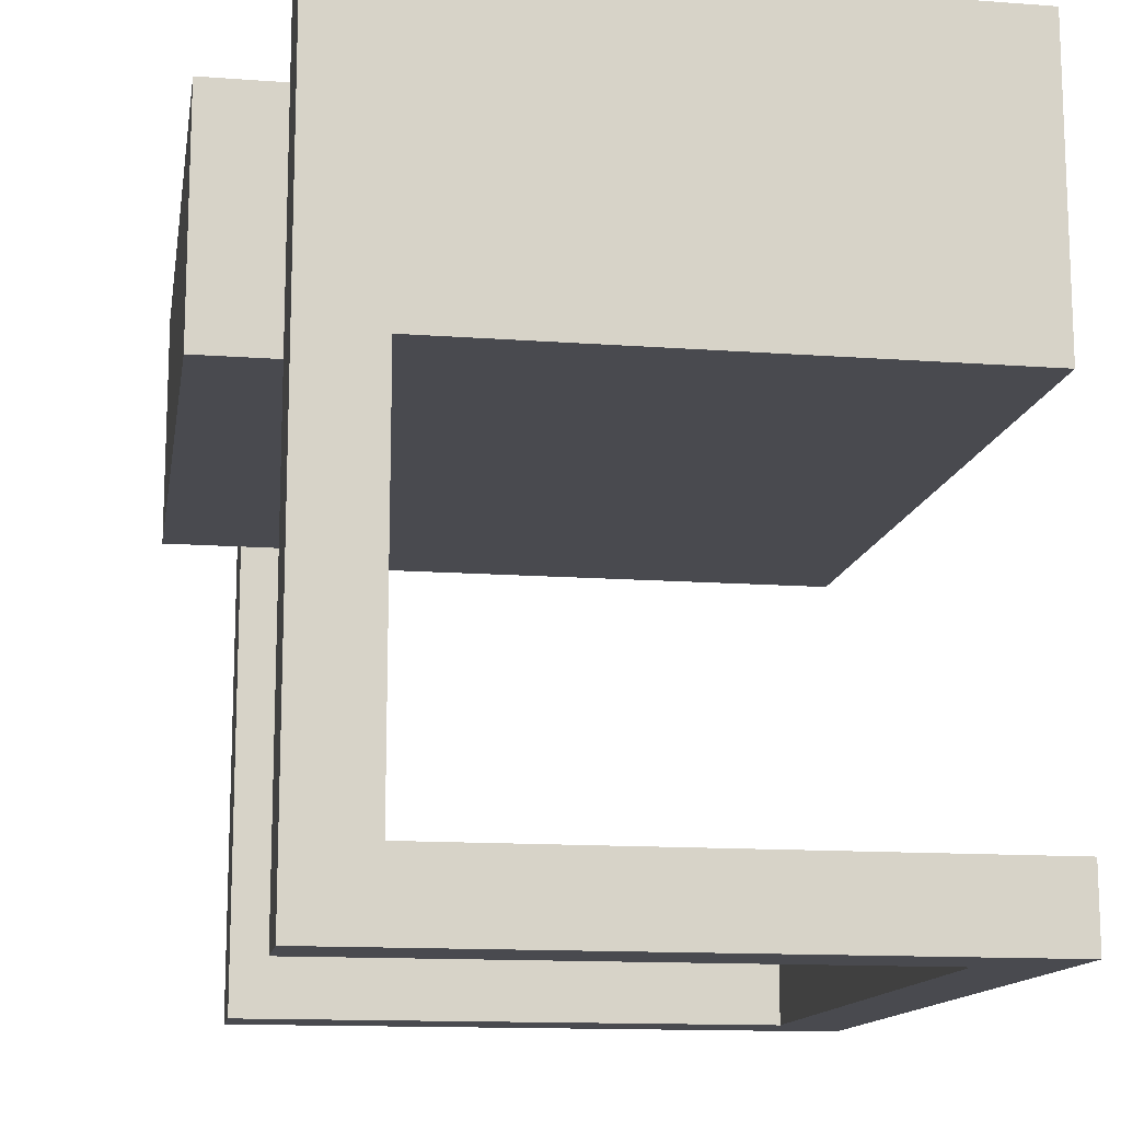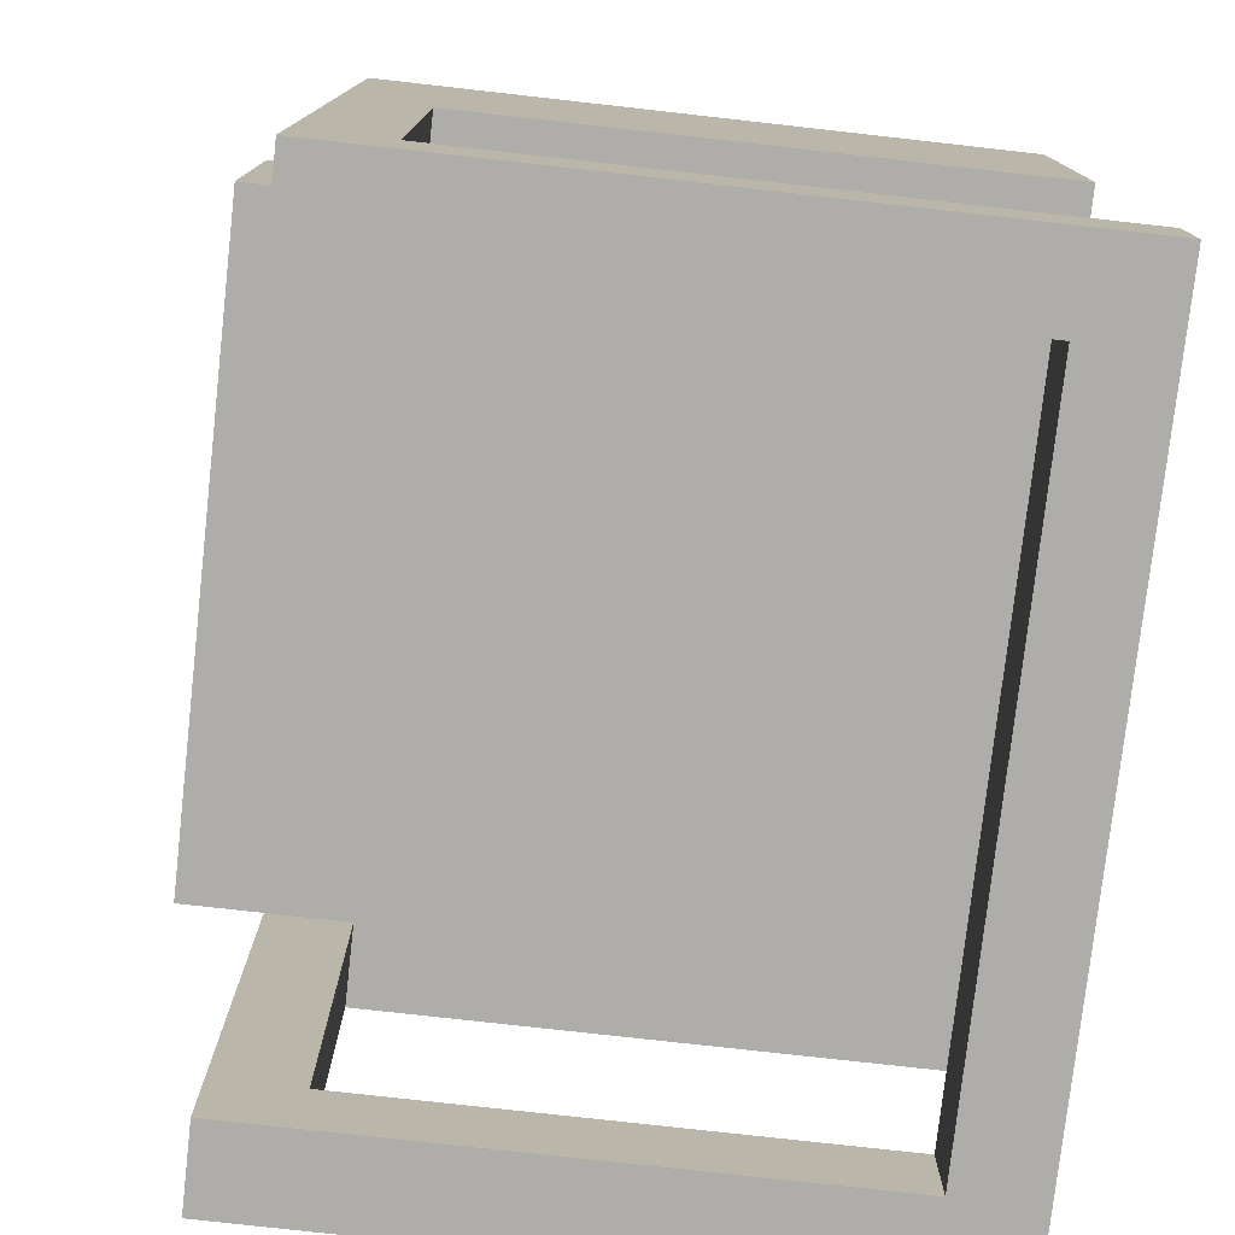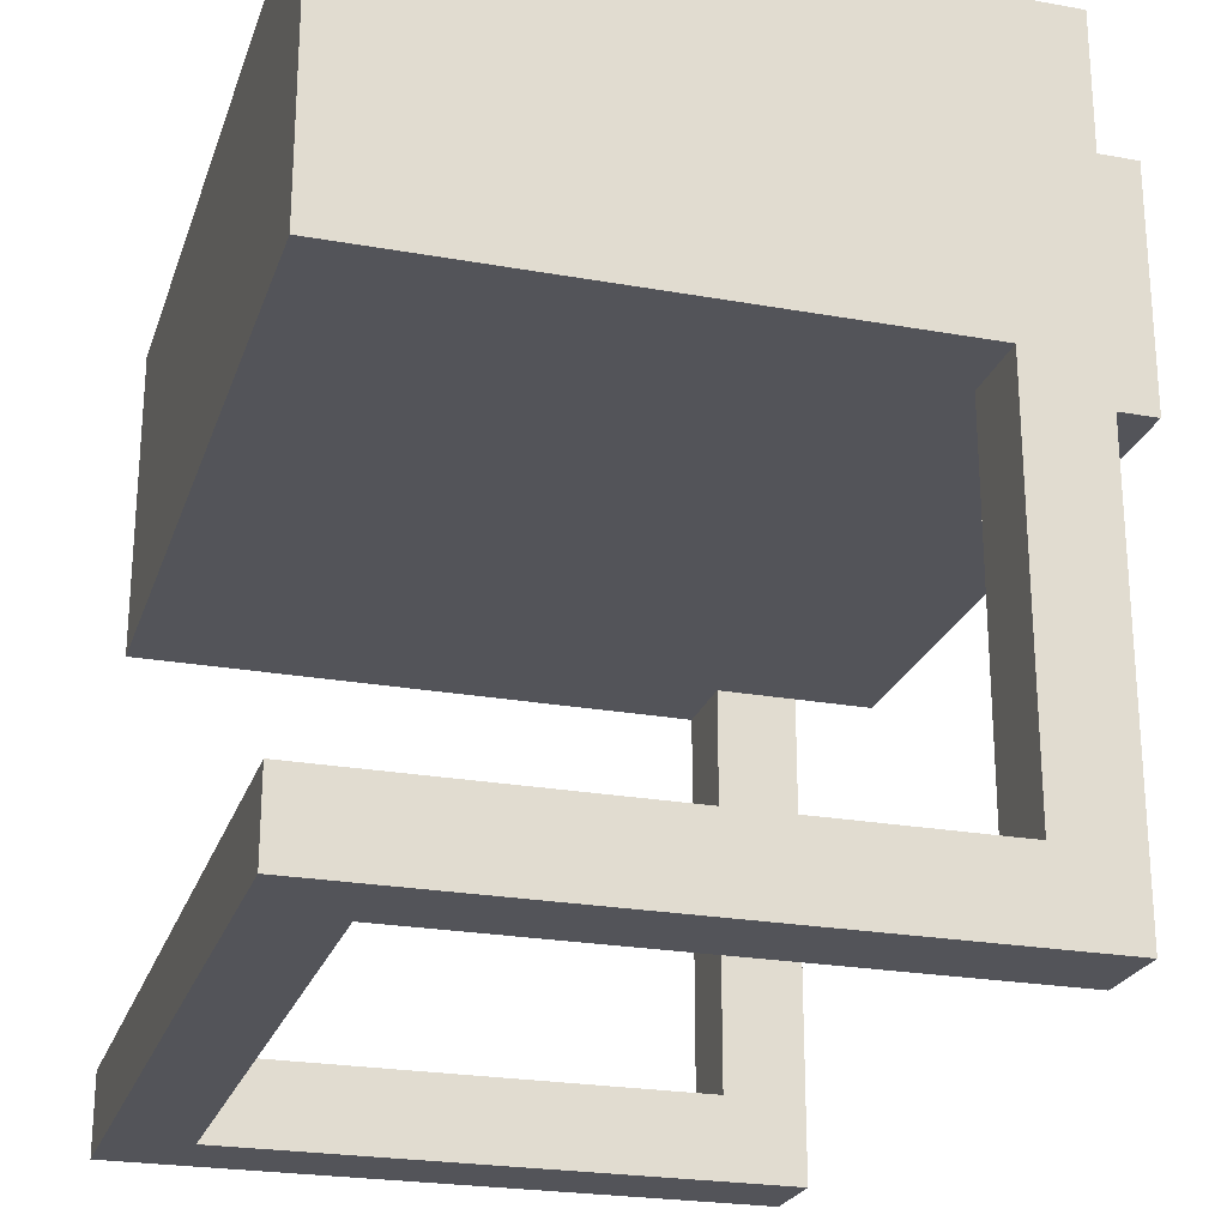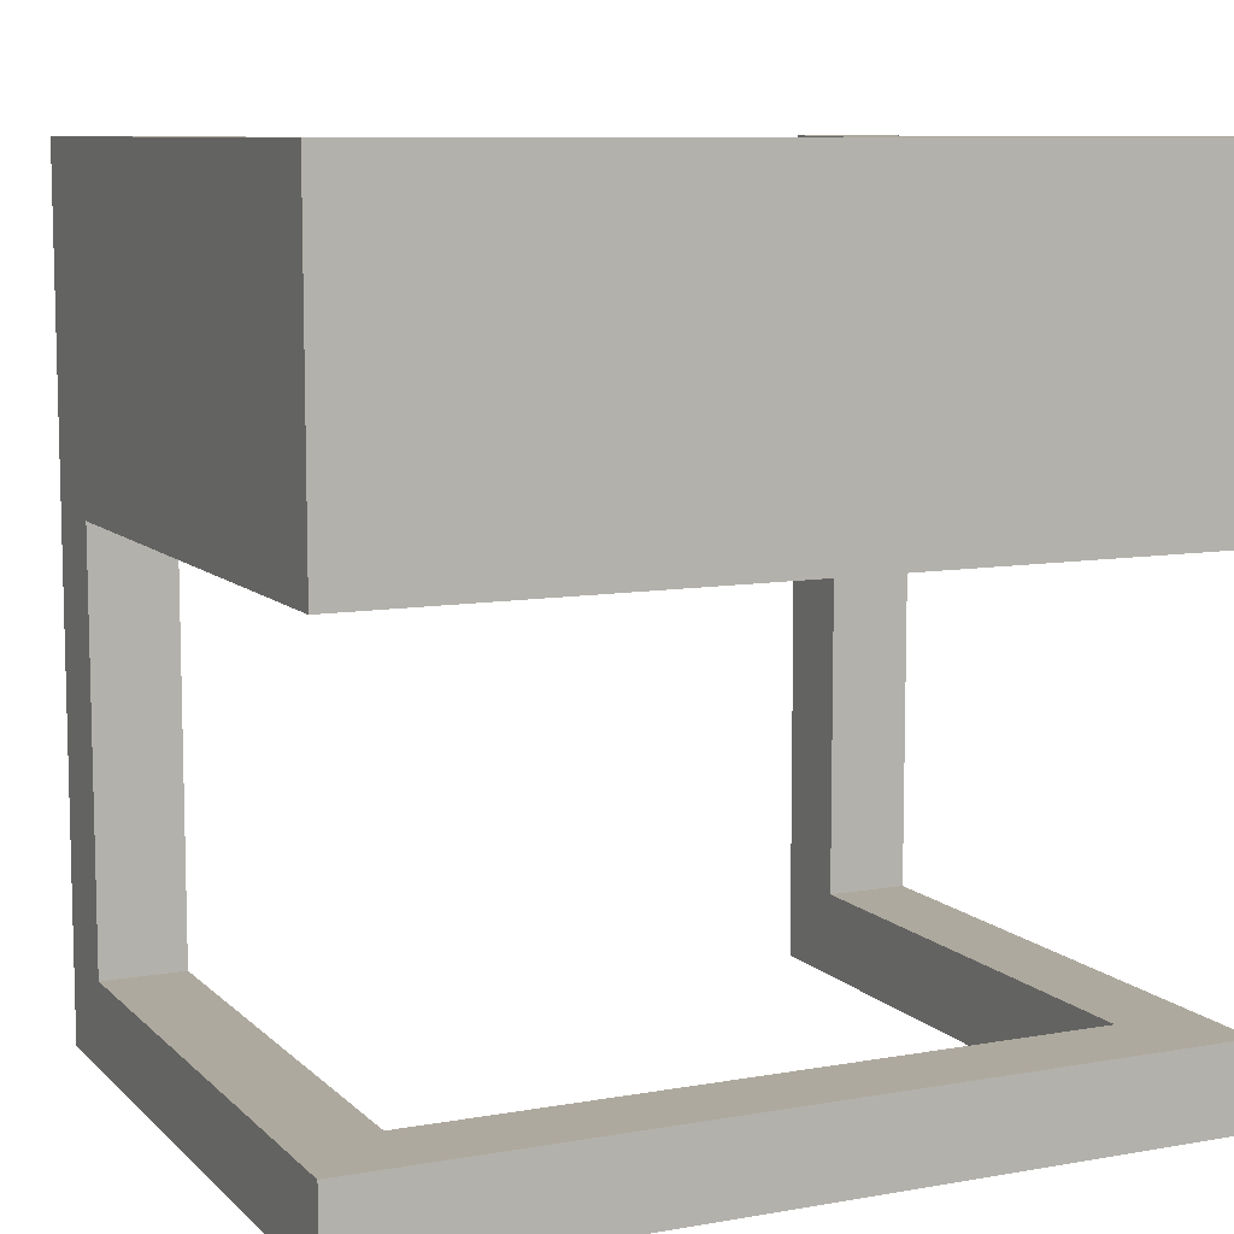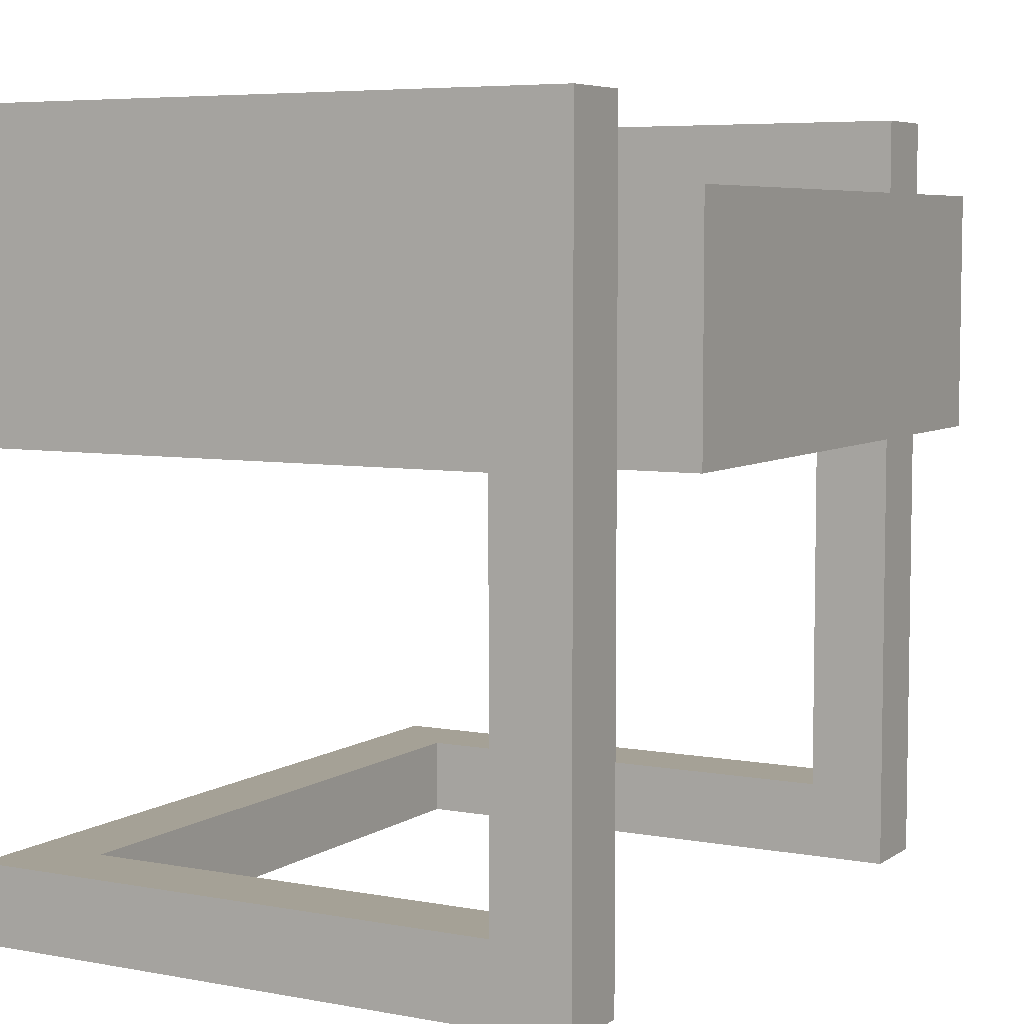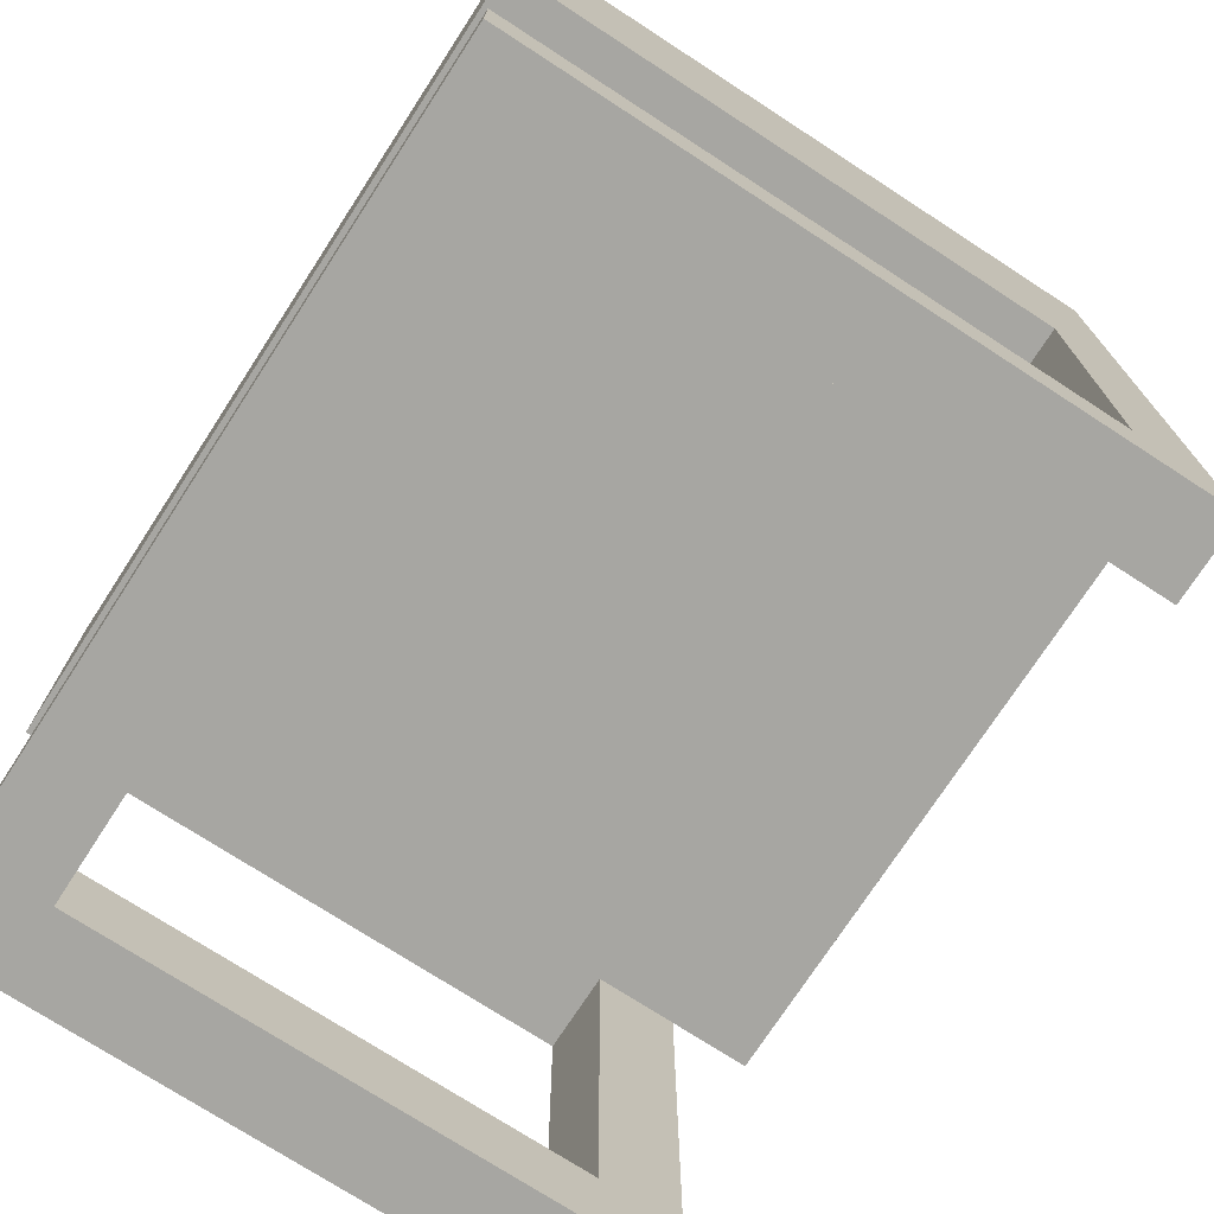
<metadata>
{"format":"obj","ext":"obj","renderer":"f3d","projection":"perspective","resolution":1024,"background":"white","views":[{"elev":-13.6,"azim":170.6,"up":"+Y"},{"elev":-77.3,"azim":173.6,"up":"+Y"},{"elev":-23.9,"azim":-16.6,"up":"+Y"},{"elev":9.0,"azim":-115.1,"up":"+Y"},{"elev":6.0,"azim":29.1,"up":"+Y"},{"elev":-74.0,"azim":-33.0,"up":"+Y"}]}
</metadata>
<code>
v -4.5 0 5
v -4.5 0 -5
v -4.5 1 5
v -4.5 1 -5
v -4.5 6 5
v -4.5 6 4
v -4.5 6 -4
v -4.5 6 -5
v -4.5 10 5
v -4.5 10 4
v -4.5 10 -4
v -4.5 10 -5
f -10 -11 -12
f -9 -11 -10
f -4 -7 -8
f -3 -6 -7
f -3 -7 -4
f -2 -5 -6
f -2 -6 -3
f -1 -5 -2
v 2.5 1 5
v 2.5 1 4
v 2.5 1 -4
v 2.5 1 -5
v 2.5 6 5
v 2.5 6 4
v 2.5 6 -4
v 2.5 6 -5
f -4 -7 -8
f -3 -7 -4
f -2 -5 -6
f -1 -5 -2
v -3.5 0 4
v -3.5 0 -4
v -3.5 1 4
v -3.5 1 -4
f -4 -3 -2
f -2 -3 -1
v -2.5 9 4
v -2.5 9 -4
v -2.5 10 4
v -2.5 10 -4
f -4 -3 -2
f -2 -3 -1
v 3.5 0 5
v 3.5 0 4
v 3.5 0 -4
v 3.5 0 -5
v 3.5 6 4
v 3.5 6 -4
v 3.5 7 4
v 3.5 7 -4
v 3.5 9 4
v 3.5 9 -4
v 3.5 10 5
v 3.5 10 4
v 3.5 10 -4
v 3.5 10 -5
f -14 -13 -10
f -12 -11 -9
f -14 -10 -8
f -9 -11 -7
f -14 -8 -6
f -7 -11 -5
f -14 -6 -4
f -4 -6 -3
f -5 -11 -2
f -2 -11 -1
v 4.5 6 4
v 4.5 6 -4
v 4.5 7 4
v 4.5 7 -4
v 4.5 9 4
v 4.5 9 -4
f -6 -5 -4
f -4 -5 -3
f -4 -3 -2
f -2 -3 -1
v -4.5 0 5
v -4.5 1 5
v -4.5 6 5
v -4.5 10 5
v -3.5 7 5
v -3.5 9 5
v 2.5 1 5
v 2.5 6 5
v 2.5 7 5
v 2.5 9 5
v 3.5 0 5
v 3.5 10 5
f -8 -9 -10
f -7 -9 -8
f -6 -11 -12
f -5 -8 -10
f -4 -7 -8
f -4 -8 -5
f -3 -9 -7
f -3 -7 -4
f -2 -4 -5
f -2 -6 -12
f -2 -3 -4
f -2 -5 -6
f -1 -9 -3
f -1 -3 -2
v 3.5 6 4
v 3.5 7 4
v 3.5 9 4
v 4.5 6 4
v 4.5 7 4
v 4.5 9 4
f -3 -5 -6
f -2 -4 -5
f -2 -5 -3
f -1 -4 -2
v -3.5 0 -4
v -3.5 1 -4
v -2.5 9 -4
v -2.5 10 -4
v 2.5 1 -4
v 2.5 6 -4
v 3.5 0 -4
v 3.5 6 -4
v 3.5 9 -4
v 3.5 10 -4
f -6 -9 -10
f -4 -6 -10
f -4 -5 -6
f -3 -5 -4
f -2 -7 -8
f -1 -7 -2
v -3.5 0 4
v -3.5 1 4
v -2.5 9 4
v -2.5 10 4
v 2.5 1 4
v 2.5 6 4
v 3.5 0 4
v 3.5 6 4
v 3.5 9 4
v 3.5 10 4
f -10 -9 -6
f -10 -6 -4
f -6 -5 -4
f -4 -5 -3
f -8 -7 -2
f -2 -7 -1
v 3.5 6 -4
v 3.5 7 -4
v 3.5 9 -4
v 4.5 6 -4
v 4.5 7 -4
v 4.5 9 -4
f -6 -5 -3
f -5 -4 -2
f -3 -5 -2
f -2 -4 -1
v -4.5 0 -5
v -4.5 1 -5
v -4.5 6 -5
v -4.5 10 -5
v -3.5 7 -5
v -3.5 9 -5
v 2.5 1 -5
v 2.5 6 -5
v 2.5 7 -5
v 2.5 9 -5
v 3.5 0 -5
v 3.5 10 -5
f -10 -9 -8
f -8 -9 -7
f -12 -11 -6
f -10 -8 -5
f -8 -7 -4
f -5 -8 -4
f -7 -9 -3
f -4 -7 -3
f -5 -4 -2
f -12 -6 -2
f -4 -3 -2
f -6 -5 -2
f -3 -9 -1
f -2 -3 -1
v -4.5 0 5
v 3.5 0 5
v -3.5 0 4
v 3.5 0 4
v -3.5 0 -4
v 3.5 0 -4
v -4.5 0 -5
v 3.5 0 -5
f -6 -7 -8
f -5 -7 -6
f -4 -6 -8
f -2 -4 -8
f -2 -3 -4
f -1 -3 -2
v -4.5 6 5
v 2.5 6 5
v -4.5 6 4
v -3.5 6 4
v -2.5 6 4
v 2.5 6 4
v 3.5 6 4
v 4.5 6 4
v -4.5 6 -4
v -3.5 6 -4
v -2.5 6 -4
v 2.5 6 -4
v 3.5 6 -4
v 4.5 6 -4
v -4.5 6 -5
v 2.5 6 -5
f -14 -15 -16
f -13 -15 -14
f -12 -15 -13
f -11 -15 -12
f -8 -13 -14
f -7 -12 -13
f -7 -13 -8
f -6 -11 -12
f -6 -12 -7
f -6 -10 -11
f -5 -10 -6
f -4 -9 -10
f -4 -10 -5
f -3 -9 -4
f -2 -5 -6
f -2 -7 -8
f -2 -6 -7
f -1 -5 -2
v -4.5 1 5
v 2.5 1 5
v -3.5 1 4
v 2.5 1 4
v -3.5 1 -4
v 2.5 1 -4
v -4.5 1 -5
v 2.5 1 -5
f -8 -7 -6
f -6 -7 -5
f -8 -6 -4
f -8 -4 -2
f -4 -3 -2
f -2 -3 -1
v -2.5 9 4
v 3.5 9 4
v 4.5 9 4
v -2.5 9 -4
v 3.5 9 -4
v 4.5 9 -4
f -6 -5 -3
f -5 -4 -3
f -3 -4 -2
f -2 -4 -1
v -4.5 10 5
v 3.5 10 5
v -4.5 10 4
v -2.5 10 4
v 3.5 10 4
v -4.5 10 -4
v -2.5 10 -4
v 3.5 10 -4
v -4.5 10 -5
v 3.5 10 -5
f -10 -9 -8
f -8 -9 -7
f -7 -9 -6
f -8 -7 -5
f -5 -7 -4
f -5 -4 -2
f -4 -3 -2
f -2 -3 -1

</code>
